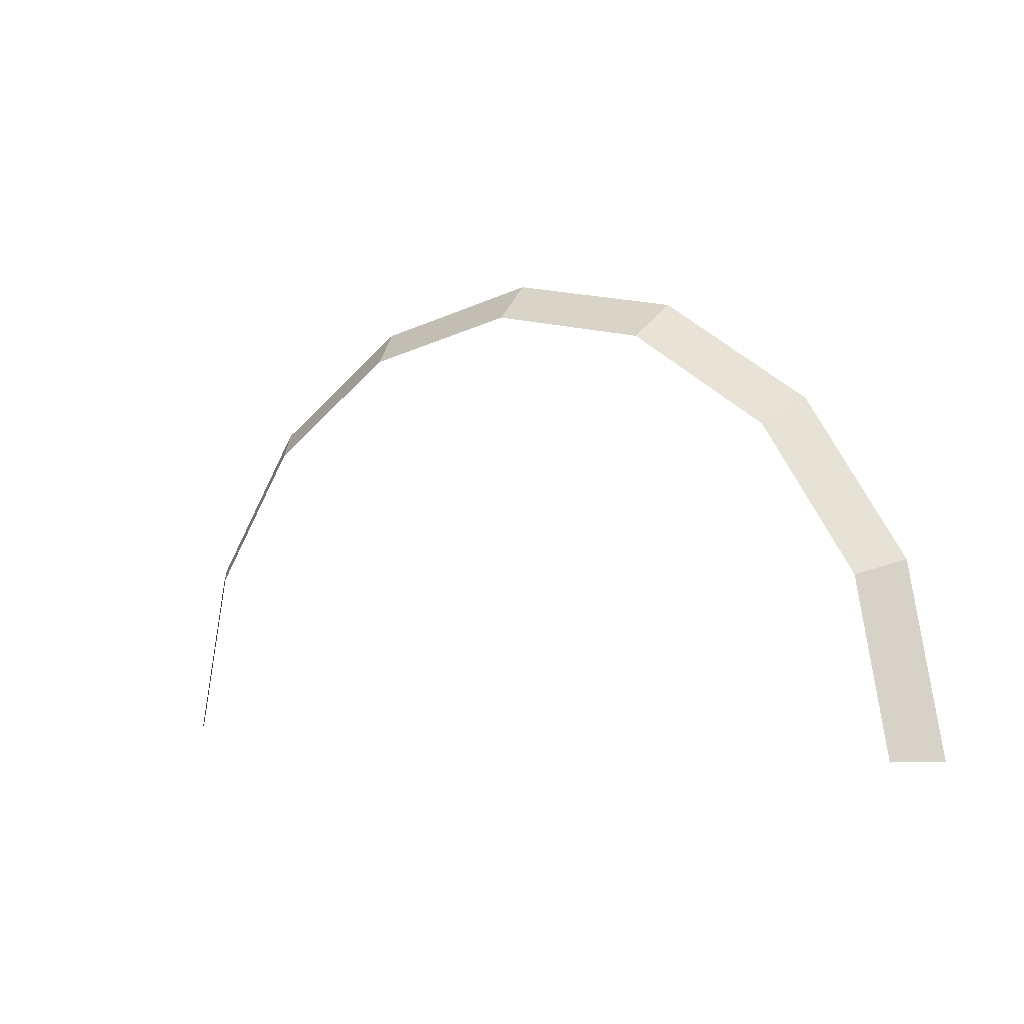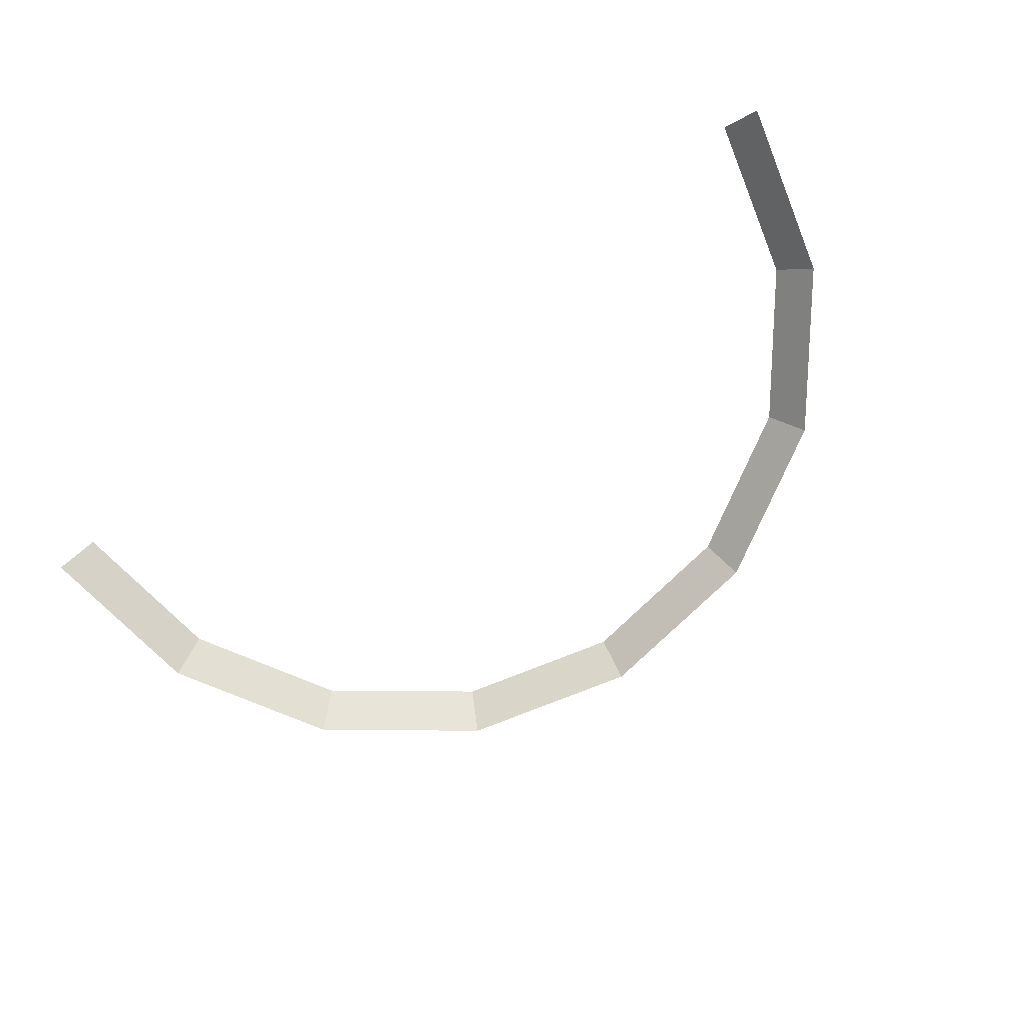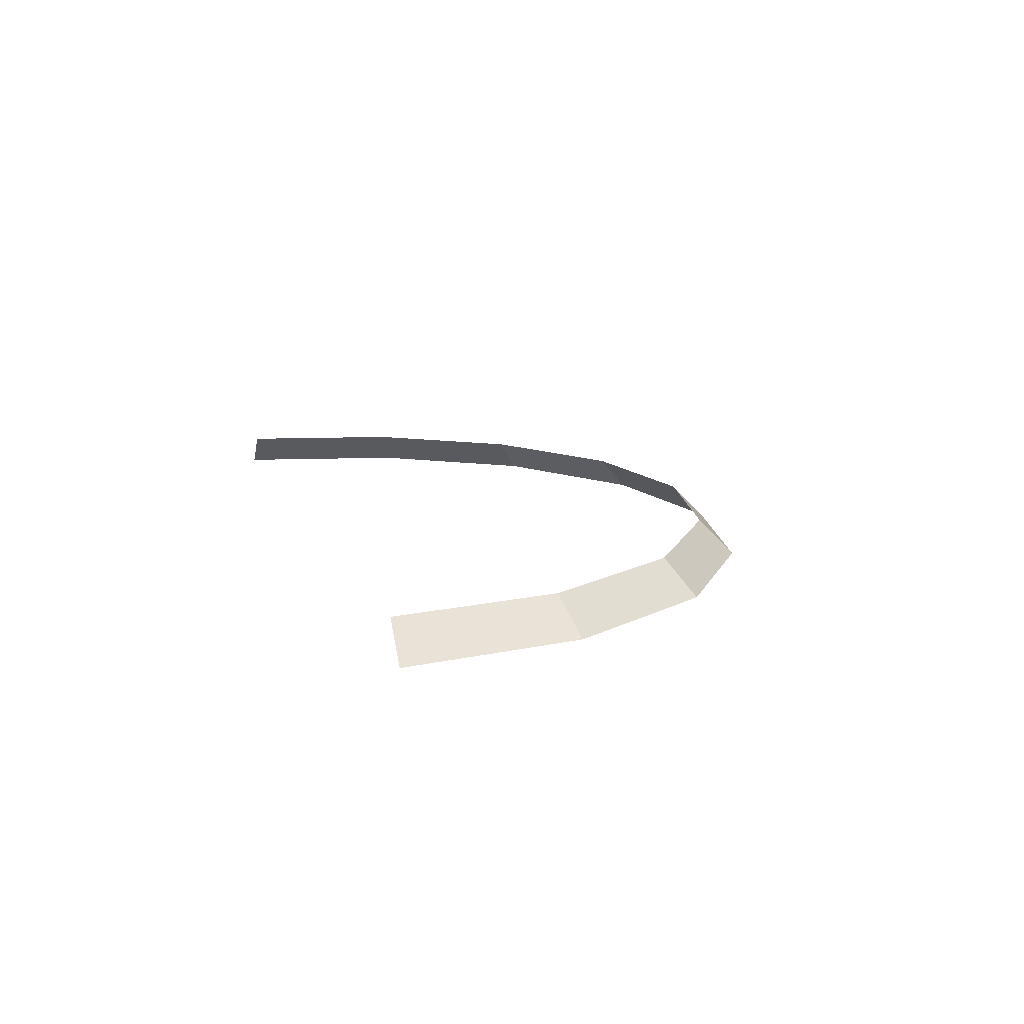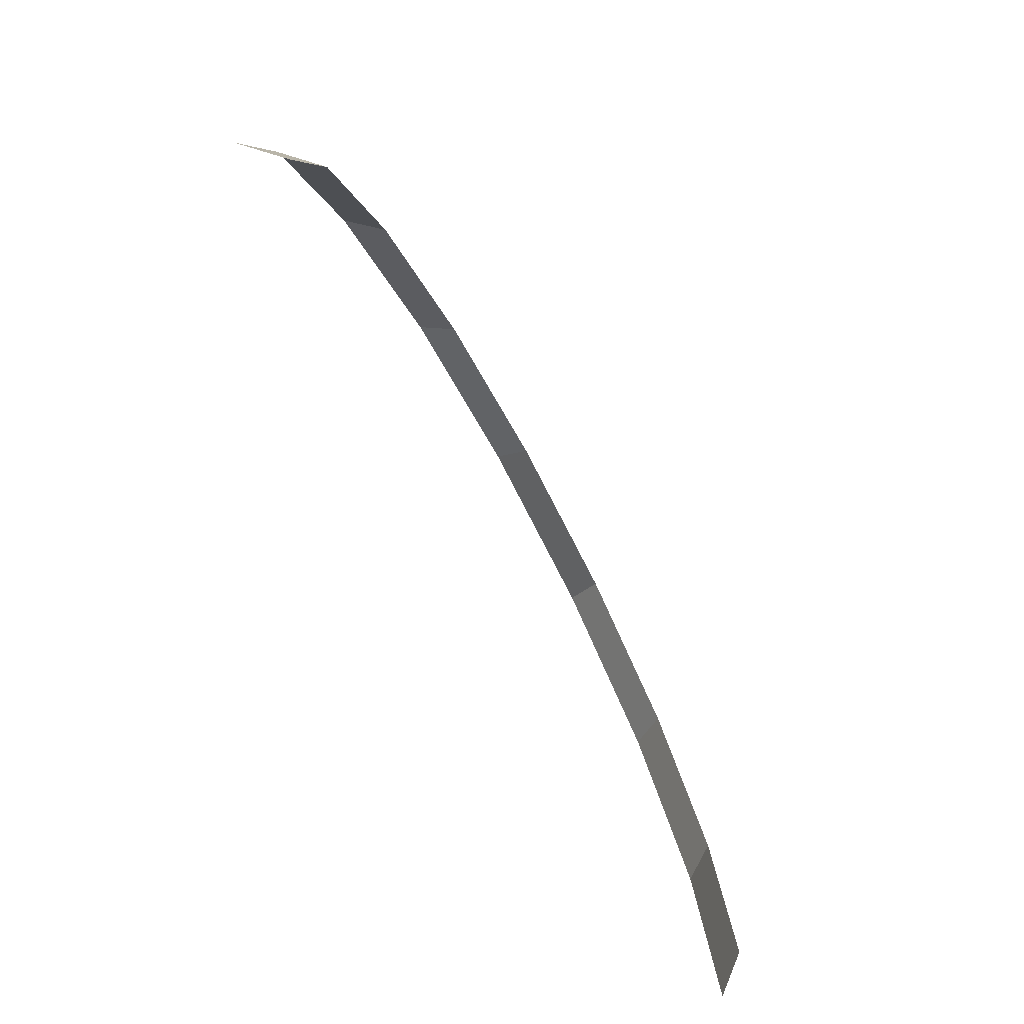
<metadata>
{"format":"obj","ext":"obj","renderer":"f3d","projection":"perspective","resolution":1024,"background":"white","views":[{"elev":-2.9,"azim":-142.4,"up":"+Z"},{"elev":-74.1,"azim":-146.7,"up":"+Y"},{"elev":13.3,"azim":-105.8,"up":"+Y"},{"elev":-72.3,"azim":118.2,"up":"+Z"}]}
</metadata>
<code>
v 0.6 0.05 0
v 0.5543 0.05 0.2296
v 0.6005 0 0.2488
v 0.65 0 0
v 0.5543 0.05 0.2296
v 0.4243 0.05 0.4243
v 0.4596 0 0.4596
v 0.6005 0 0.2488
v 0.4243 0.05 0.4243
v 0.2296 0.05 0.5543
v 0.2488 0 0.6005
v 0.4596 0 0.4596
v 0.2296 0.05 0.5543
v 0 0.05 0.6
v 0 0 0.65
v 0.2488 0 0.6005
v 0 0.05 0.6
v -0.2296 0.05 0.5543
v -0.2488 0 0.6005
v 0 0 0.65
v -0.2296 0.05 0.5543
v -0.4243 0.05 0.4243
v -0.4596 0 0.4596
v -0.2488 0 0.6005
v -0.4243 0.05 0.4243
v -0.5543 0.05 0.2296
v -0.6005 0 0.2488
v -0.4596 0 0.4596
v -0.5543 0.05 0.2296
v -0.6 0.05 0
v -0.65 0 0
v -0.6005 0 0.2488
g mesh530
f 1 2 3
f 3 4 1
f 5 6 7
f 7 8 5
f 9 10 11
f 11 12 9
f 13 14 15
f 15 16 13
f 17 18 19
f 19 20 17
f 21 22 23
f 23 24 21
f 25 26 27
f 27 28 25
f 29 30 31
f 31 32 29

</code>
